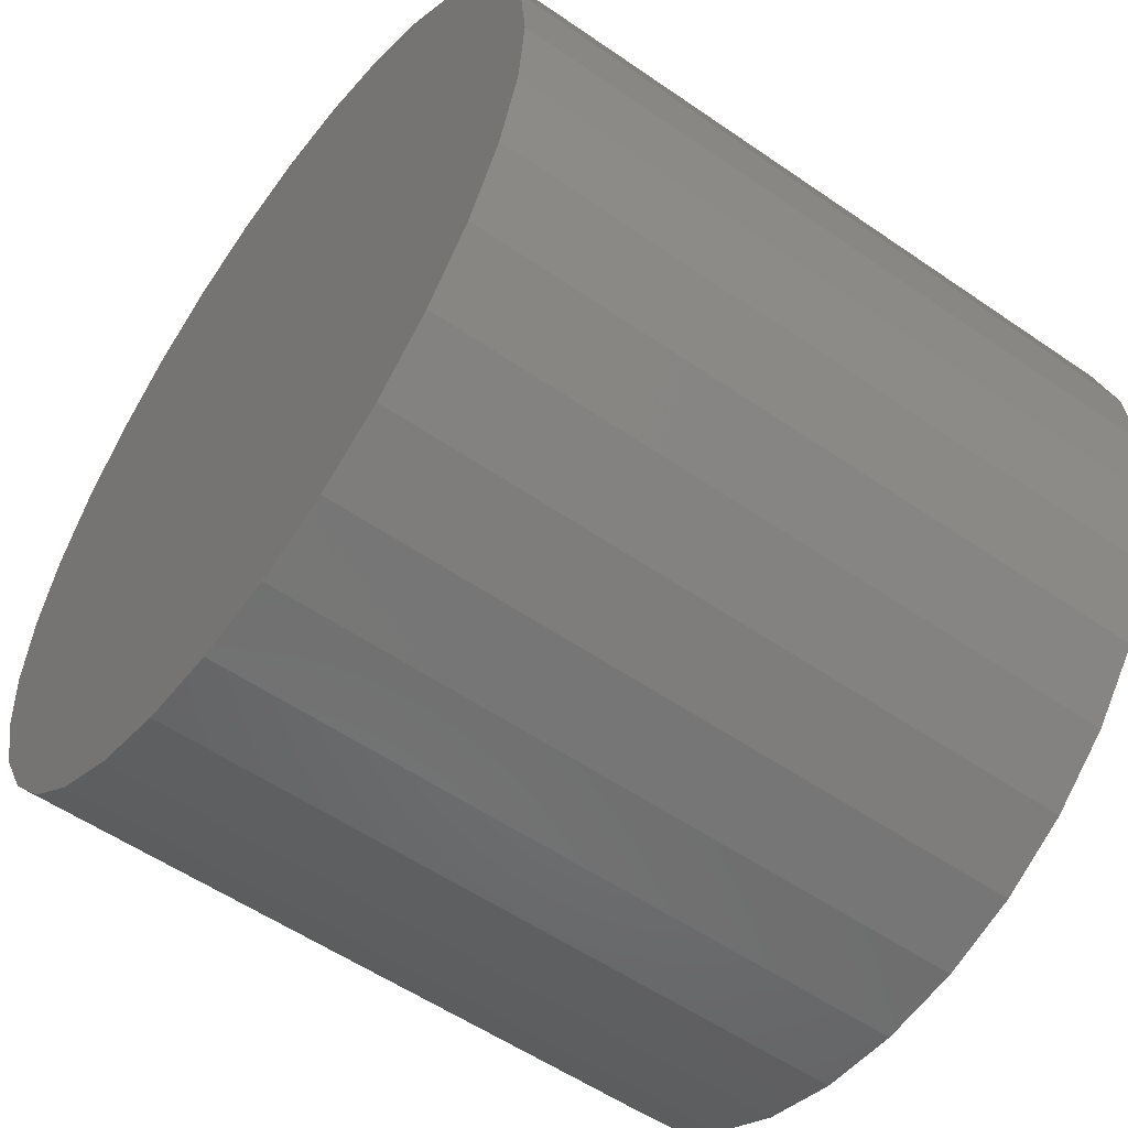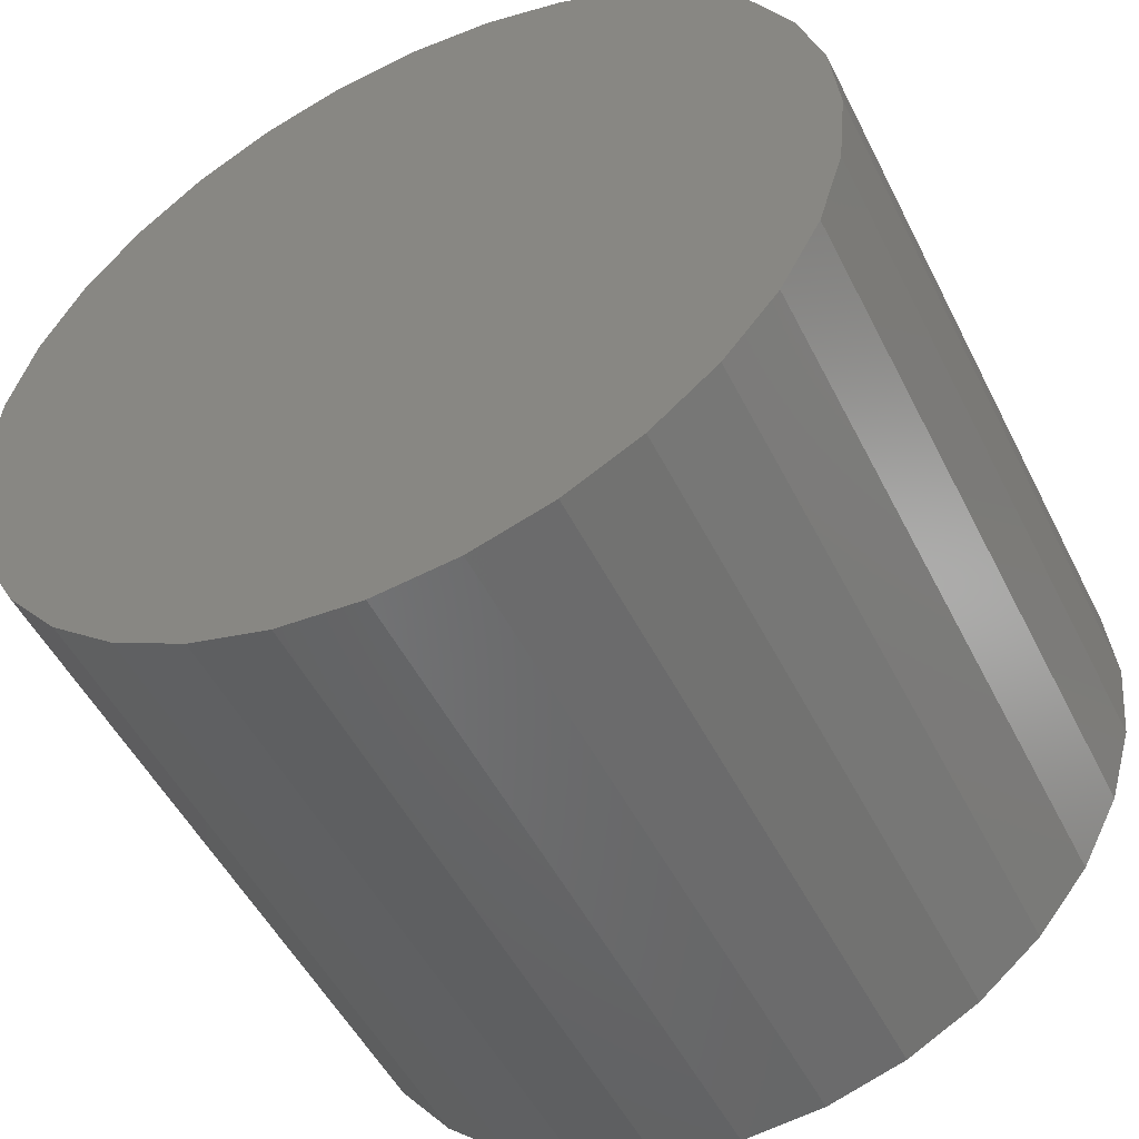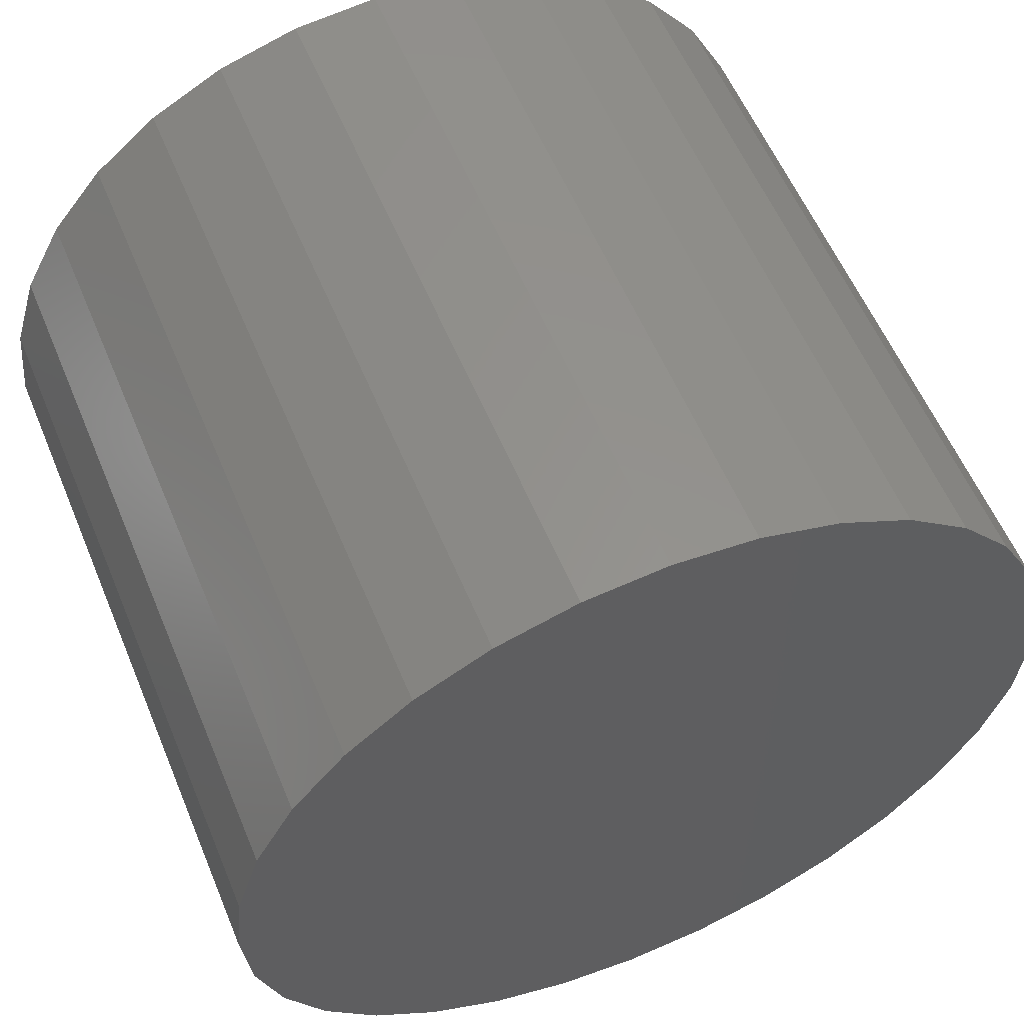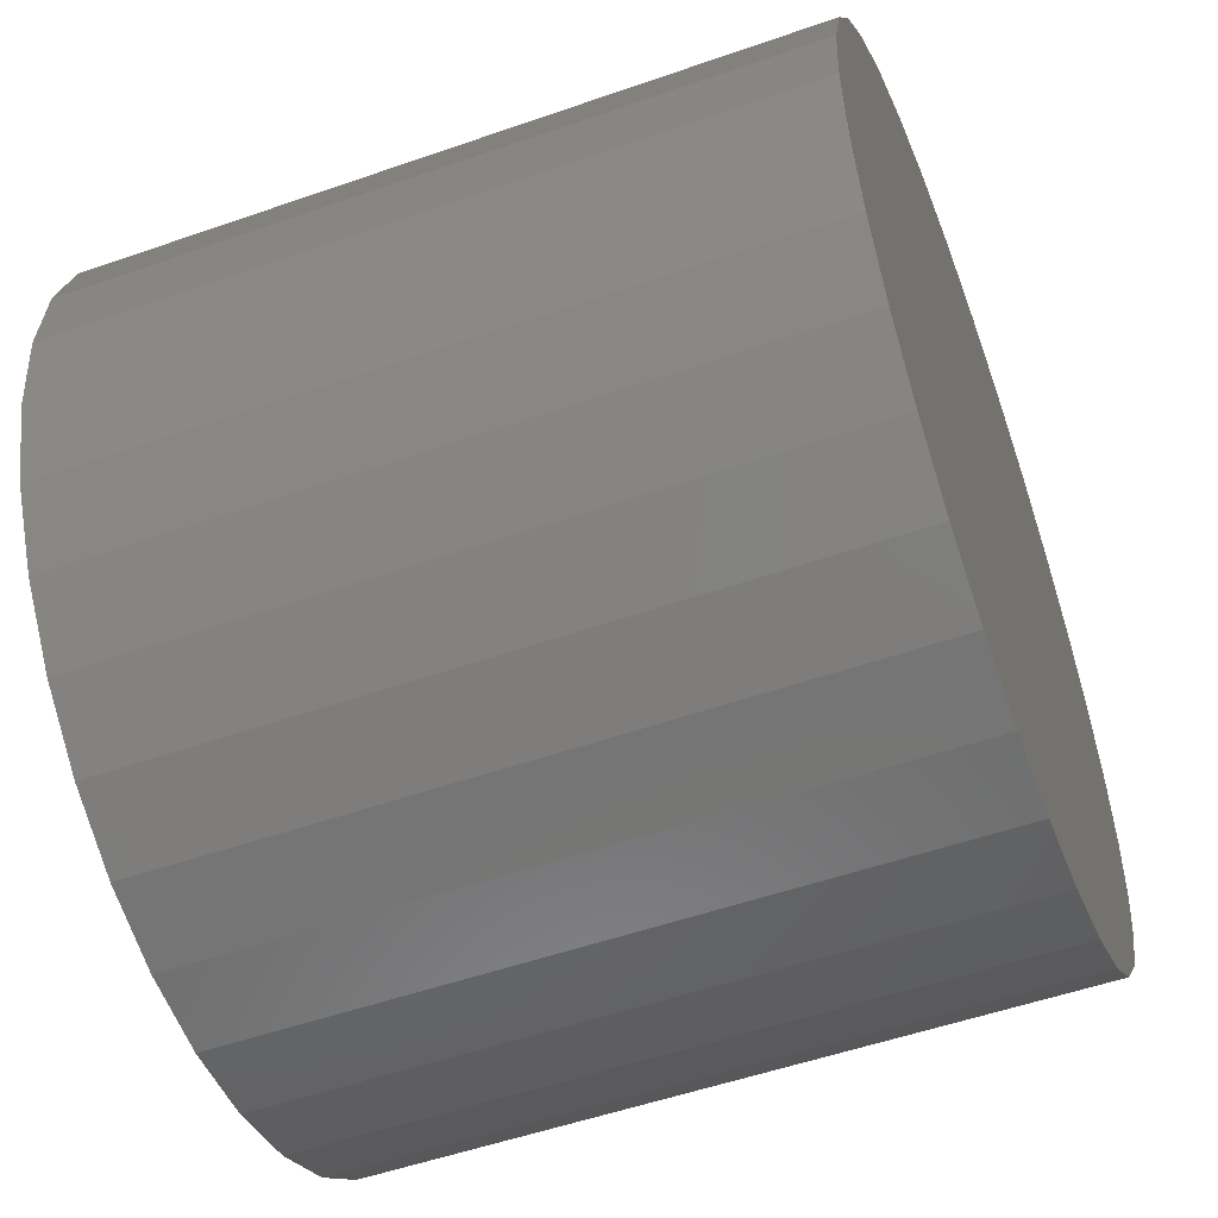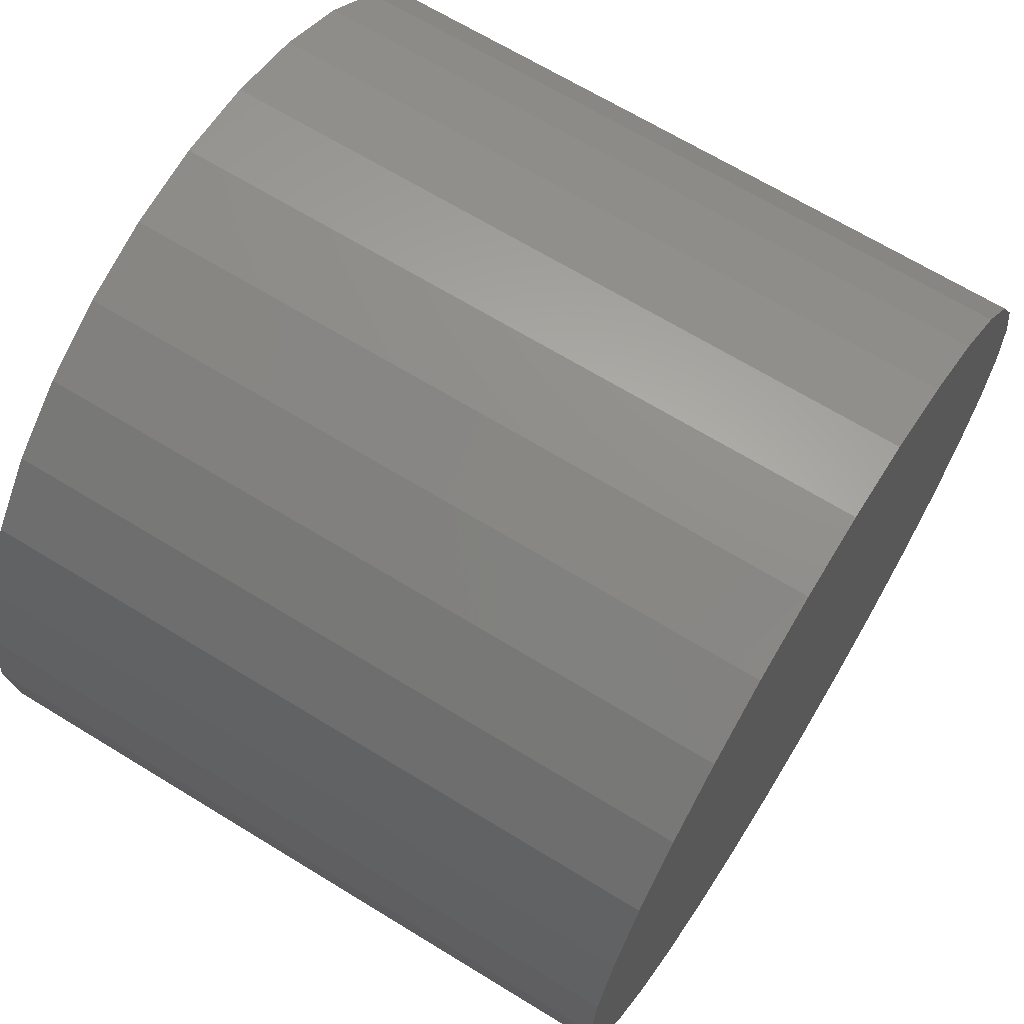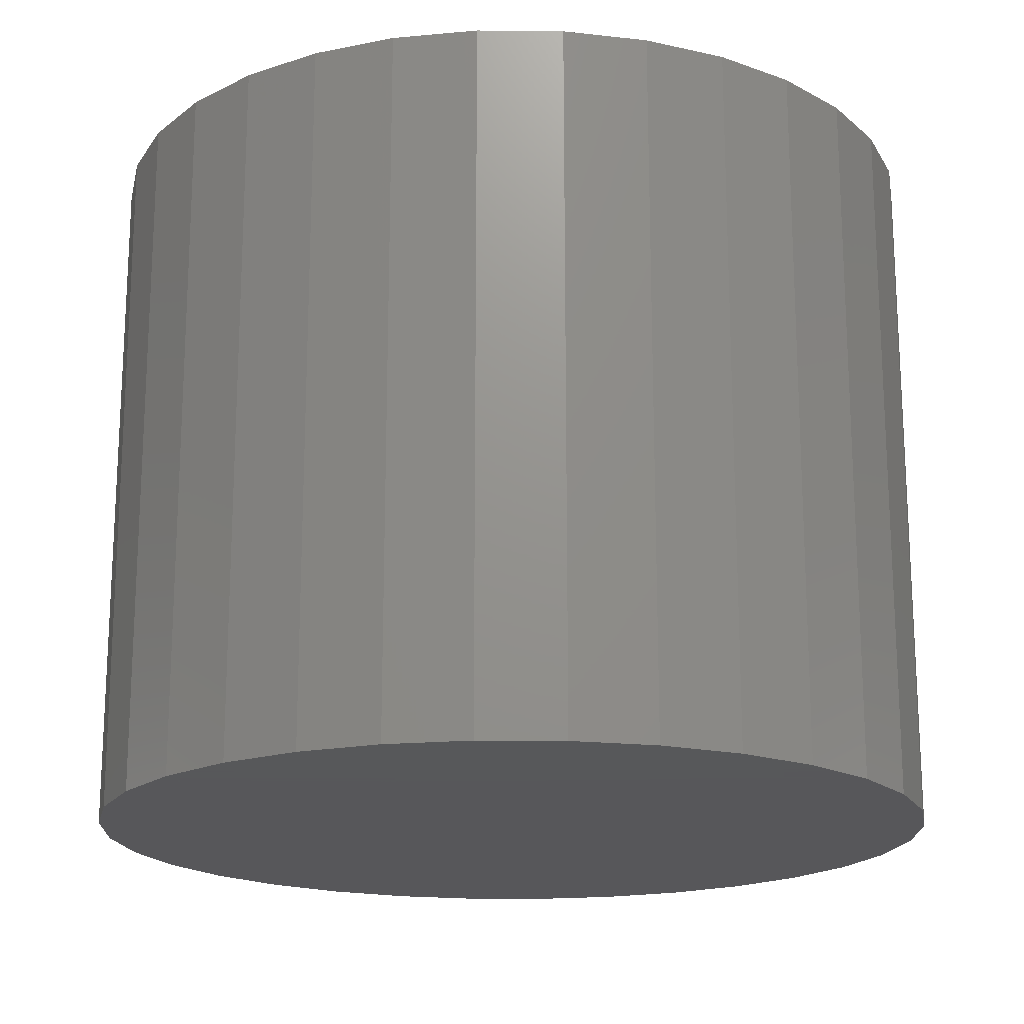
<metadata>
{"format":"stl","ext":"stl","renderer":"f3d","projection":"perspective","resolution":1024,"background":"white","views":[{"elev":-55.2,"azim":53.9,"up":"+Z"},{"elev":-51.0,"azim":26.1,"up":"+Z"},{"elev":57.5,"azim":157.5,"up":"+Z"},{"elev":-53.2,"azim":-69.5,"up":"+Z"},{"elev":67.2,"azim":-58.4,"up":"+Z"},{"elev":-18.2,"azim":-6.7,"up":"+Y"}]}
</metadata>
<code>
# stl→obj: 64 verts, 124 faces
v -0.7354 3.678e-18 0.225
v -0.7309 4.246e-18 0.2264
v -0.7263 4.784e-18 0.2268
v -0.7217 5.272e-18 0.2264
v -0.7173 5.69e-18 0.225
v -0.7395 3.102e-18 0.2228
v -0.7132 6.023e-18 0.2228
v -0.7431 2.54e-18 0.2199
v -0.7096 6.258e-18 0.2199
v -0.746 2.014e-18 0.2163
v -0.7066 6.386e-18 0.2163
v -0.7482 1.543e-18 0.2122
v -0.7044 6.402e-18 0.2122
v -0.7495 1.147e-18 0.2077
v -0.7031 6.305e-18 0.2077
v -0.7044 5.396e-18 0.1941
v -0.7482 5.37e-19 0.1941
v -0.7031 5.792e-18 0.1985
v -0.746 5.527e-19 0.19
v -0.7066 4.925e-18 0.19
v -0.7431 6.805e-19 0.1864
v -0.7096 4.399e-18 0.1864
v -0.7395 9.154e-19 0.1834
v -0.7132 3.837e-18 0.1834
v -0.7354 1.249e-18 0.1812
v -0.7173 3.261e-18 0.1812
v -0.7309 1.667e-18 0.1799
v -0.7263 2.155e-18 0.1794
v -0.7217 2.693e-18 0.1799
v -0.7495 6.34e-19 0.1985
v -0.75 8.4e-19 0.2031
v -0.7026 6.099e-18 0.2031
v -0.7263 -0.03906 0.2268
v -0.7309 -0.03906 0.2264
v -0.7354 -0.03906 0.225
v -0.7217 -0.03906 0.2264
v -0.7173 -0.03906 0.225
v -0.7395 -0.03906 0.2228
v -0.7132 -0.03906 0.2228
v -0.7431 -0.03906 0.2199
v -0.7096 -0.03906 0.2199
v -0.746 -0.03906 0.2163
v -0.7066 -0.03906 0.2163
v -0.7482 -0.03906 0.2122
v -0.7044 -0.03906 0.2122
v -0.7495 -0.03906 0.2077
v -0.7031 -0.03906 0.2077
v -0.7031 -0.03906 0.1985
v -0.7482 -0.03906 0.1941
v -0.7044 -0.03906 0.1941
v -0.746 -0.03906 0.19
v -0.7066 -0.03906 0.19
v -0.7431 -0.03906 0.1864
v -0.7096 -0.03906 0.1864
v -0.7395 -0.03906 0.1834
v -0.7132 -0.03906 0.1834
v -0.7354 -0.03906 0.1812
v -0.7173 -0.03906 0.1812
v -0.7309 -0.03906 0.1799
v -0.7263 -0.03906 0.1794
v -0.7217 -0.03906 0.1799
v -0.7026 -0.03906 0.2031
v -0.75 -0.03906 0.2031
v -0.7495 -0.03906 0.1985
f 1 2 3
f 1 3 4
f 5 1 4
f 6 1 5
f 7 6 5
f 8 6 7
f 9 8 7
f 10 8 9
f 11 10 9
f 12 10 11
f 13 12 11
f 14 12 13
f 15 14 13
f 16 17 18
f 19 17 16
f 20 19 16
f 21 19 20
f 22 21 20
f 23 21 22
f 24 23 22
f 25 23 24
f 26 25 24
f 27 25 26
f 28 27 26
f 29 28 26
f 17 30 18
f 18 30 31
f 18 31 32
f 32 31 14
f 32 14 15
f 33 34 35
f 36 33 35
f 36 35 37
f 37 35 38
f 37 38 39
f 39 38 40
f 39 40 41
f 41 40 42
f 41 42 43
f 43 42 44
f 43 44 45
f 45 44 46
f 45 46 47
f 48 49 50
f 50 49 51
f 50 51 52
f 52 51 53
f 52 53 54
f 54 53 55
f 54 55 56
f 56 55 57
f 56 57 58
f 58 57 59
f 58 59 60
f 58 60 61
f 47 46 62
f 62 46 63
f 62 63 48
f 48 63 64
f 48 64 49
f 32 62 18
f 18 62 48
f 18 48 16
f 16 48 50
f 16 50 20
f 20 50 52
f 20 52 22
f 22 52 54
f 22 54 24
f 24 54 56
f 24 56 26
f 26 56 58
f 26 58 29
f 29 58 61
f 29 61 28
f 28 61 60
f 28 60 27
f 27 60 59
f 27 59 25
f 25 59 57
f 25 57 23
f 23 57 55
f 23 55 21
f 21 55 53
f 21 53 19
f 19 53 51
f 19 51 17
f 17 51 49
f 17 49 30
f 30 49 64
f 30 64 31
f 31 64 63
f 31 63 14
f 14 63 46
f 14 46 12
f 12 46 44
f 12 44 10
f 10 44 42
f 10 42 8
f 8 42 40
f 8 40 6
f 6 40 38
f 6 38 1
f 1 38 35
f 1 35 2
f 2 35 34
f 2 34 3
f 3 34 33
f 3 33 4
f 4 33 36
f 4 36 5
f 5 36 37
f 5 37 7
f 7 37 39
f 7 39 9
f 9 39 41
f 9 41 11
f 11 41 43
f 11 43 13
f 13 43 45
f 13 45 15
f 15 45 47
f 15 47 32
f 32 47 62

</code>
